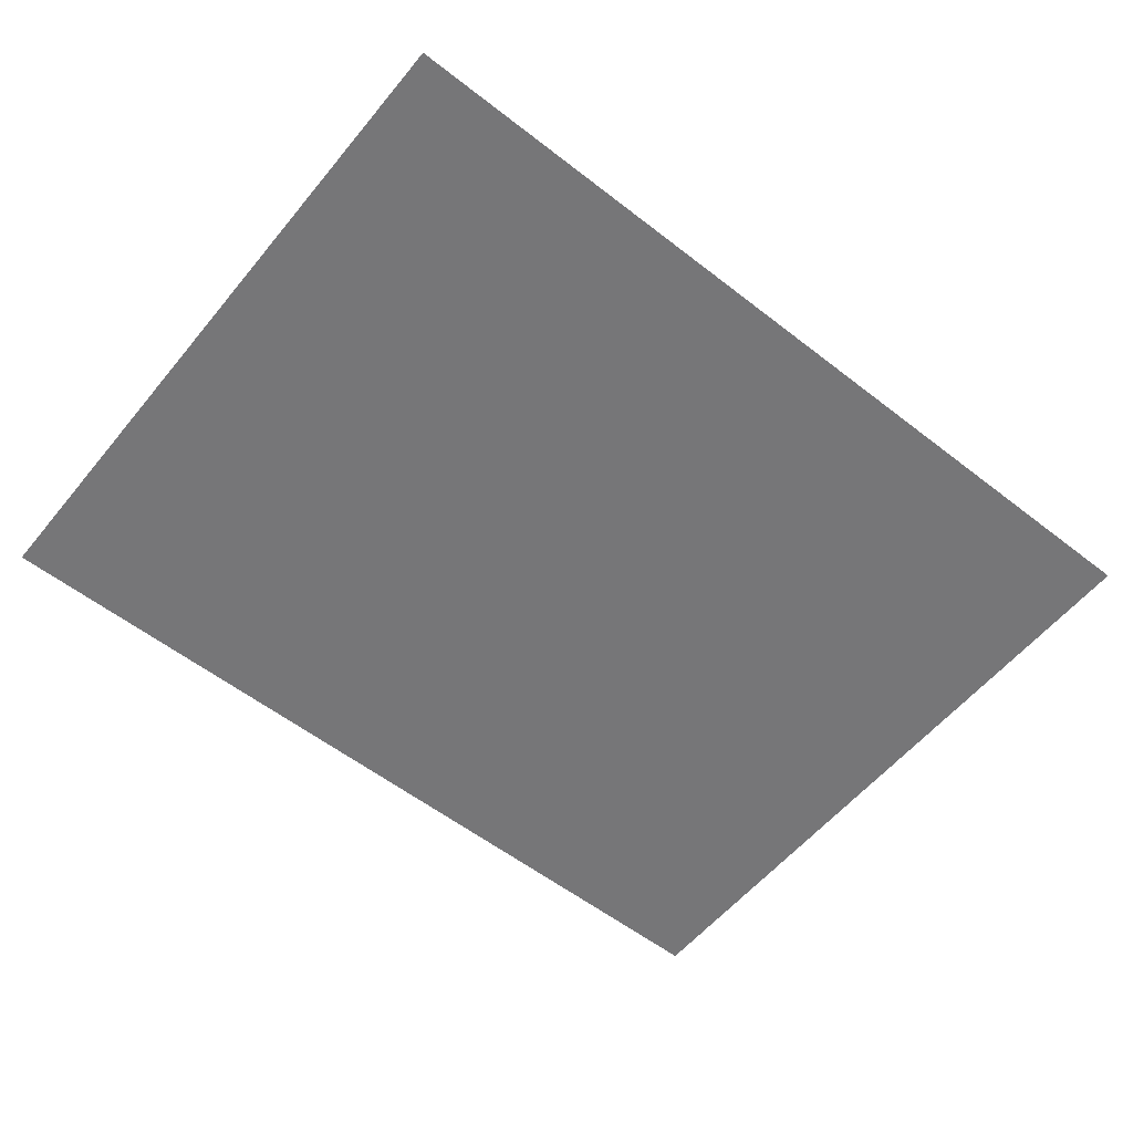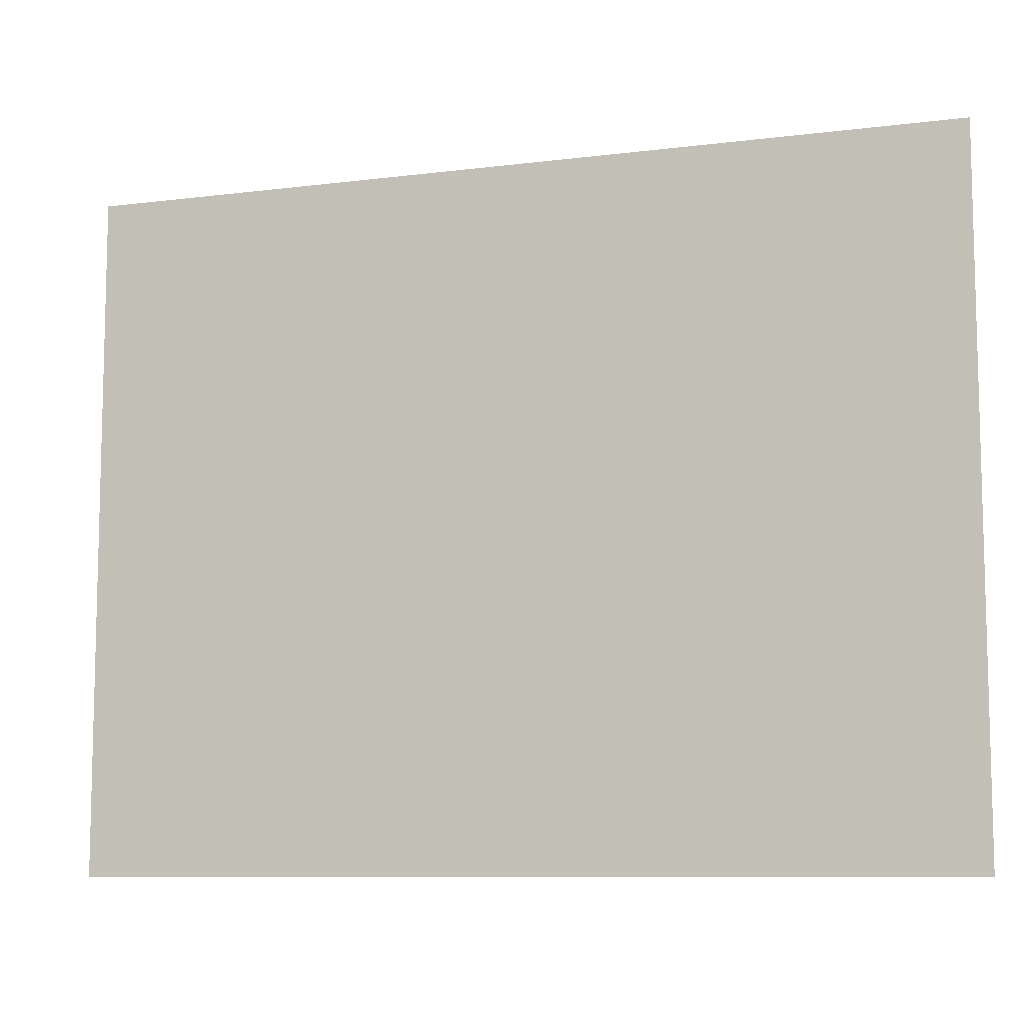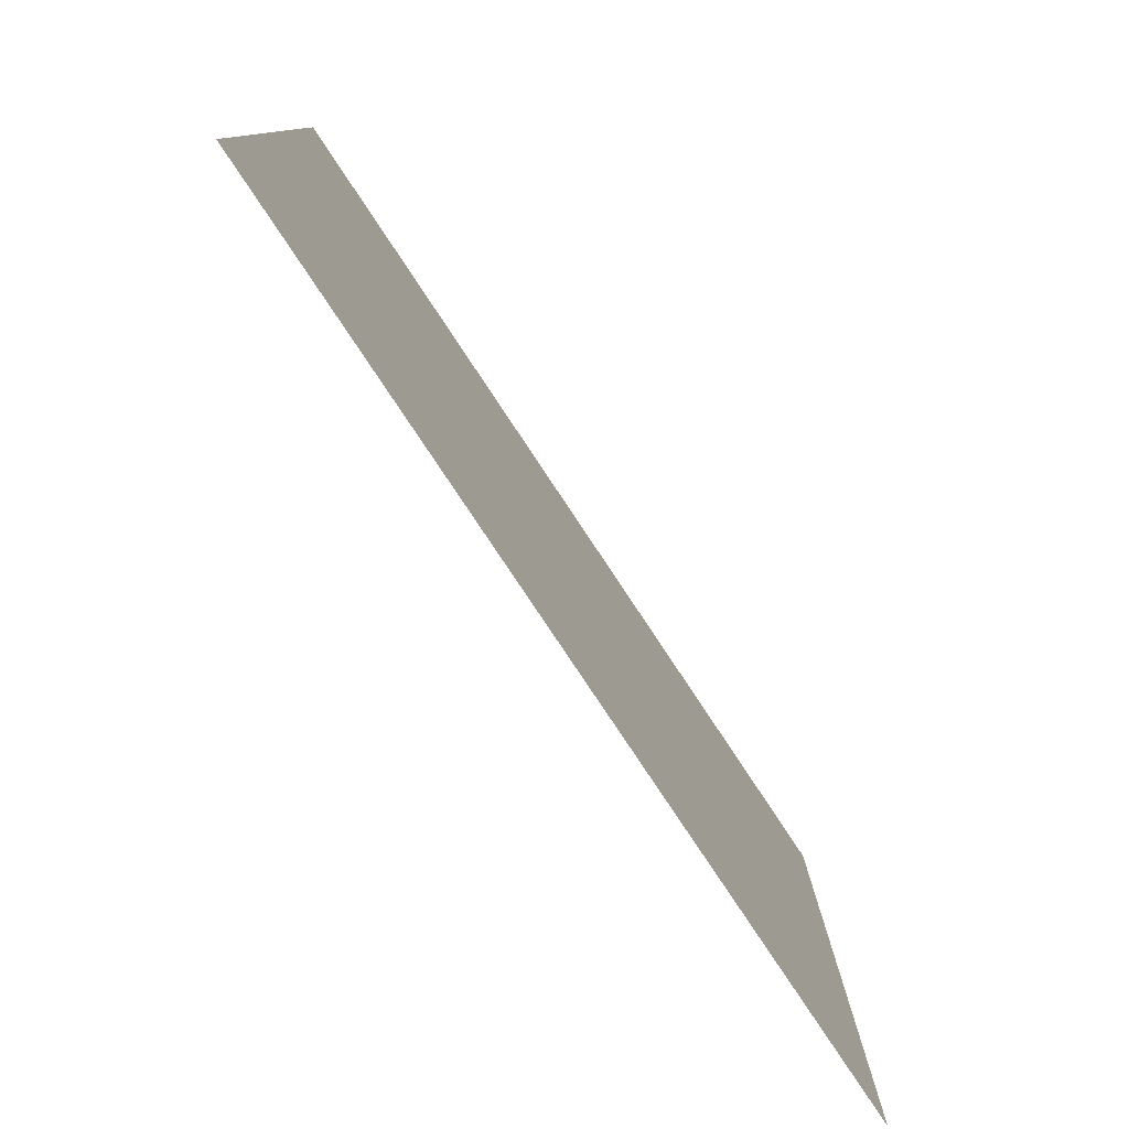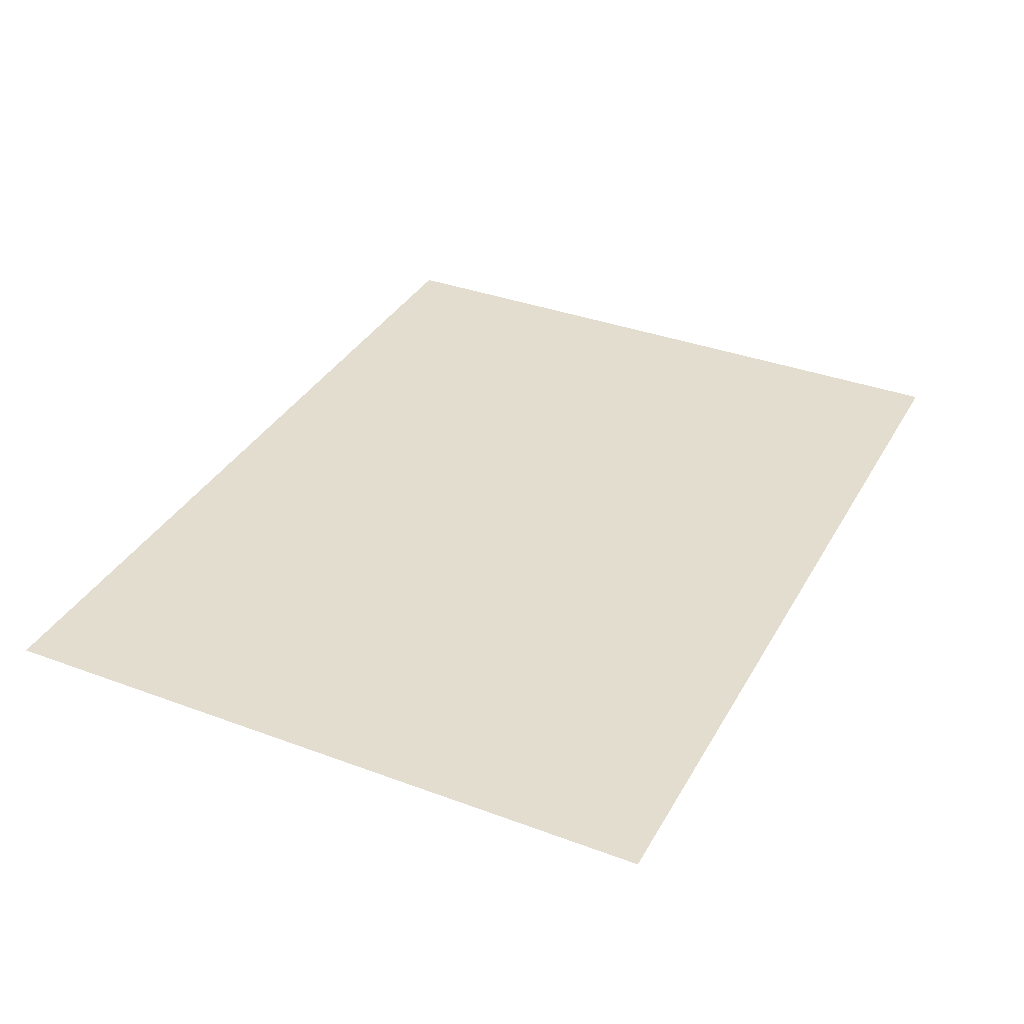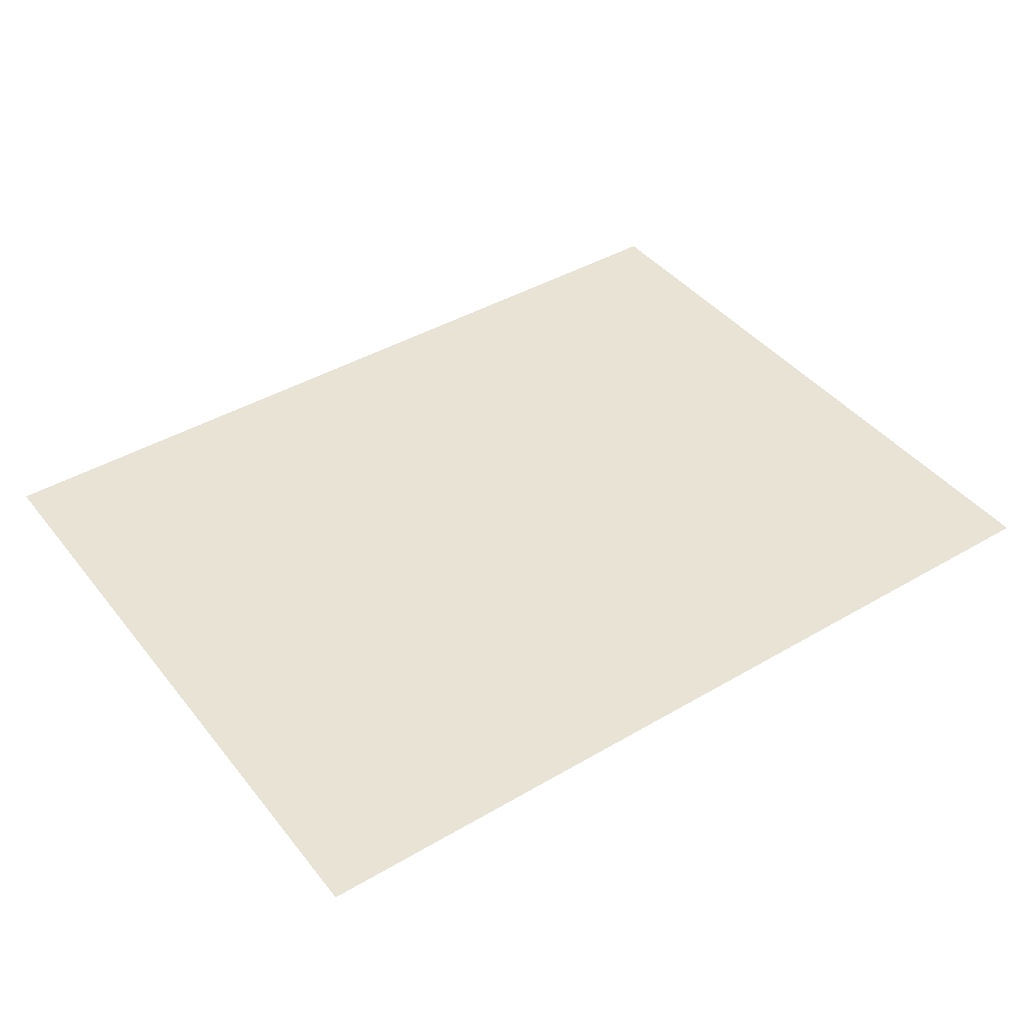
<metadata>
{"format":"obj","ext":"obj","renderer":"f3d","projection":"perspective","resolution":1024,"background":"white","views":[{"elev":-56.9,"azim":-39.0,"up":"+Y"},{"elev":-9.0,"azim":18.6,"up":"+Z"},{"elev":-79.4,"azim":123.6,"up":"+Z"},{"elev":35.6,"azim":-63.9,"up":"+Y"},{"elev":42.1,"azim":-35.1,"up":"+Y"}]}
</metadata>
<code>
g floodedCrypt_water2
v 6.392 -0.03348 -4.711
v -6.436 -0.03348 -4.711
v -6.436 -0.03348 -14.68
v 6.392 -0.03348 -14.68
g floodedCrypt_water2_0
f 3 2 1
f 4 3 1

</code>
